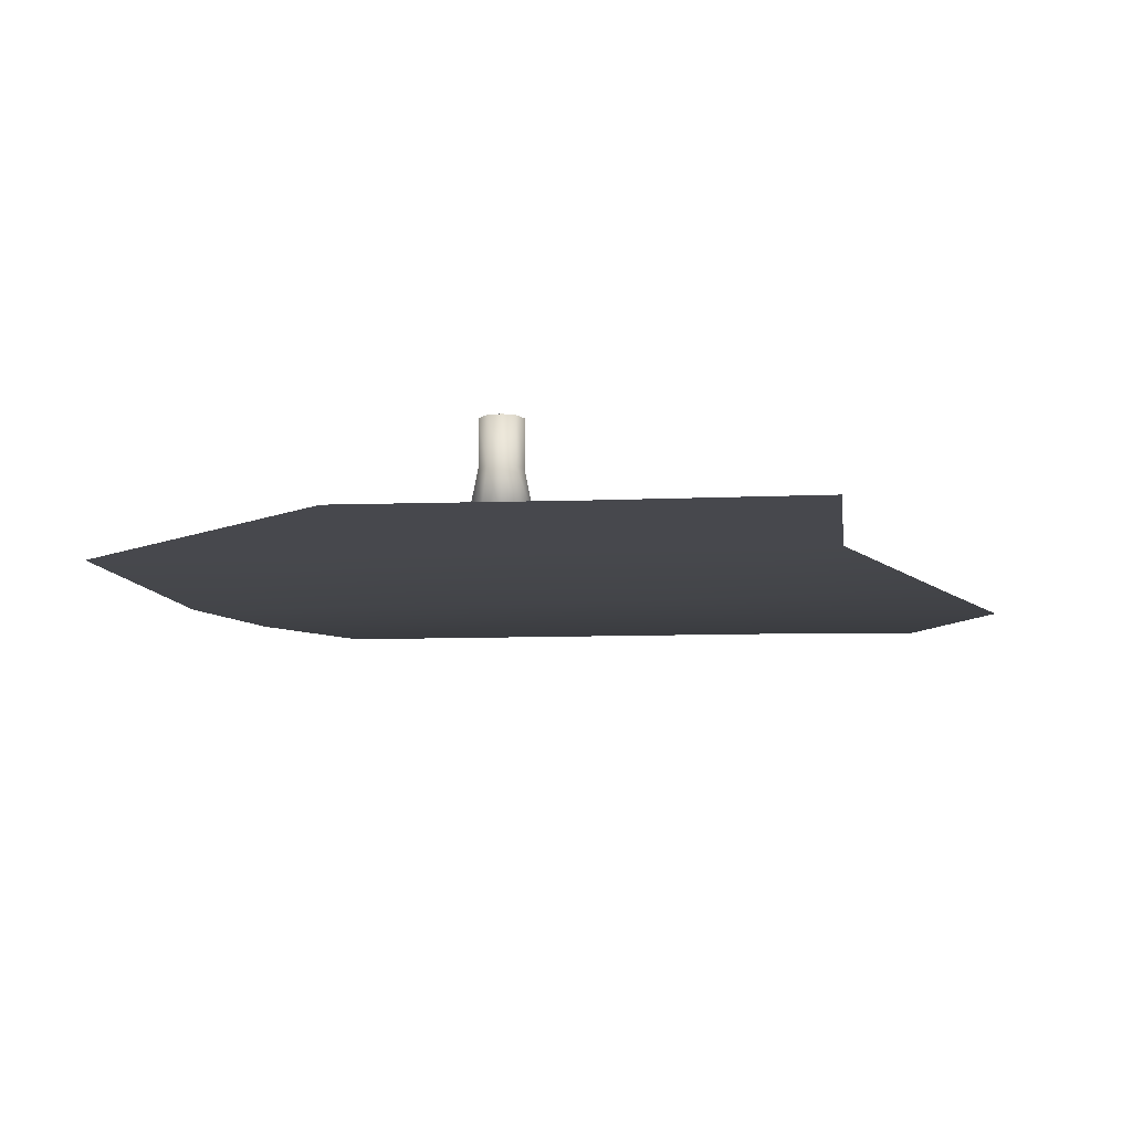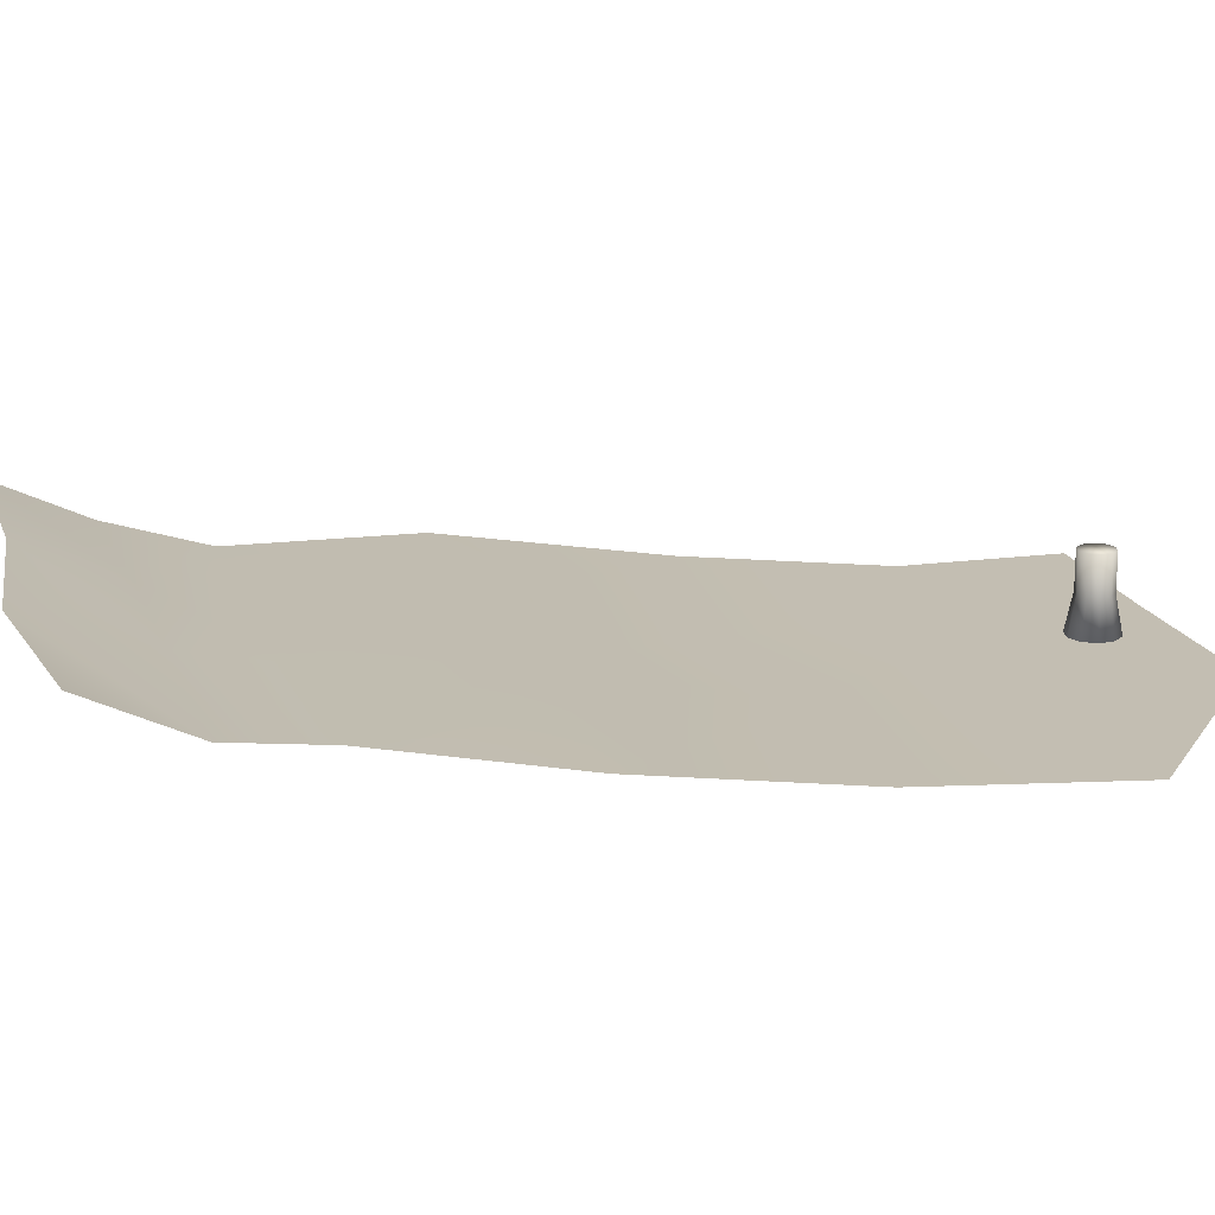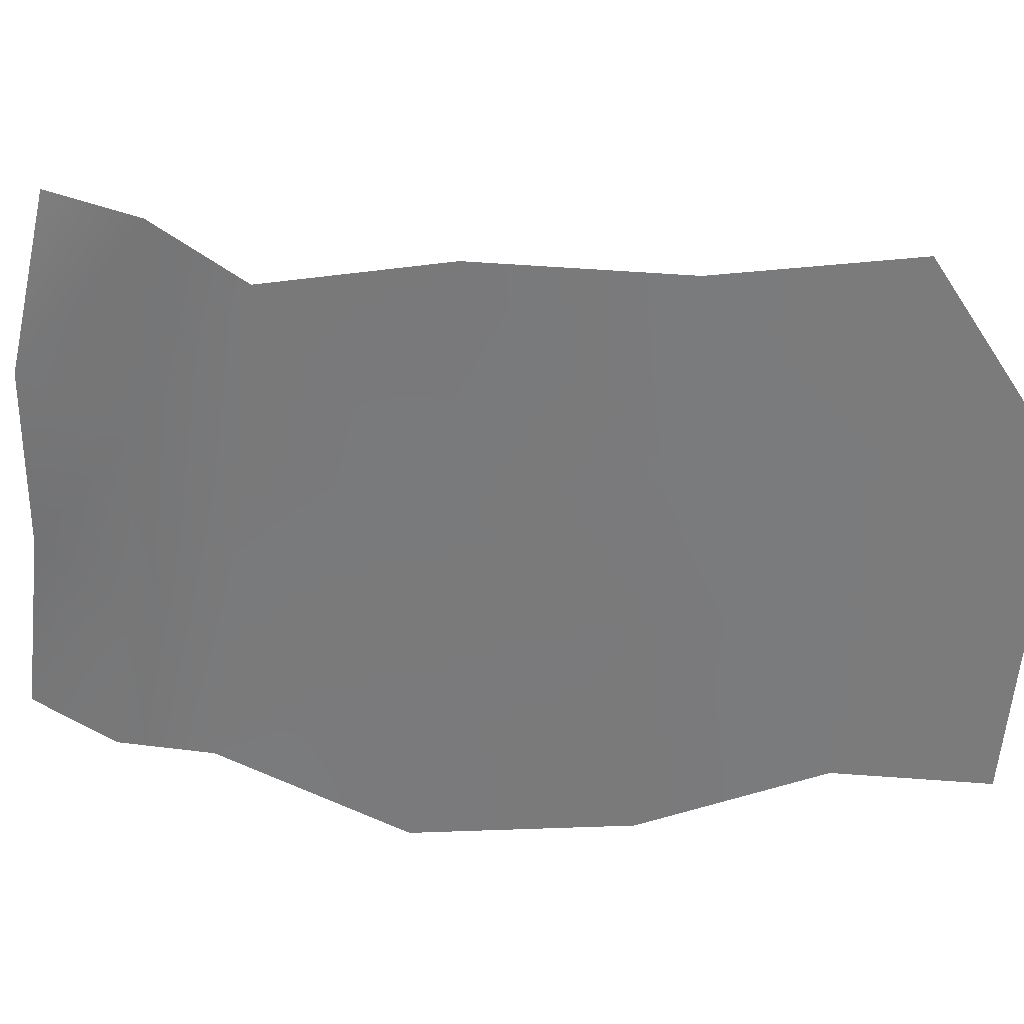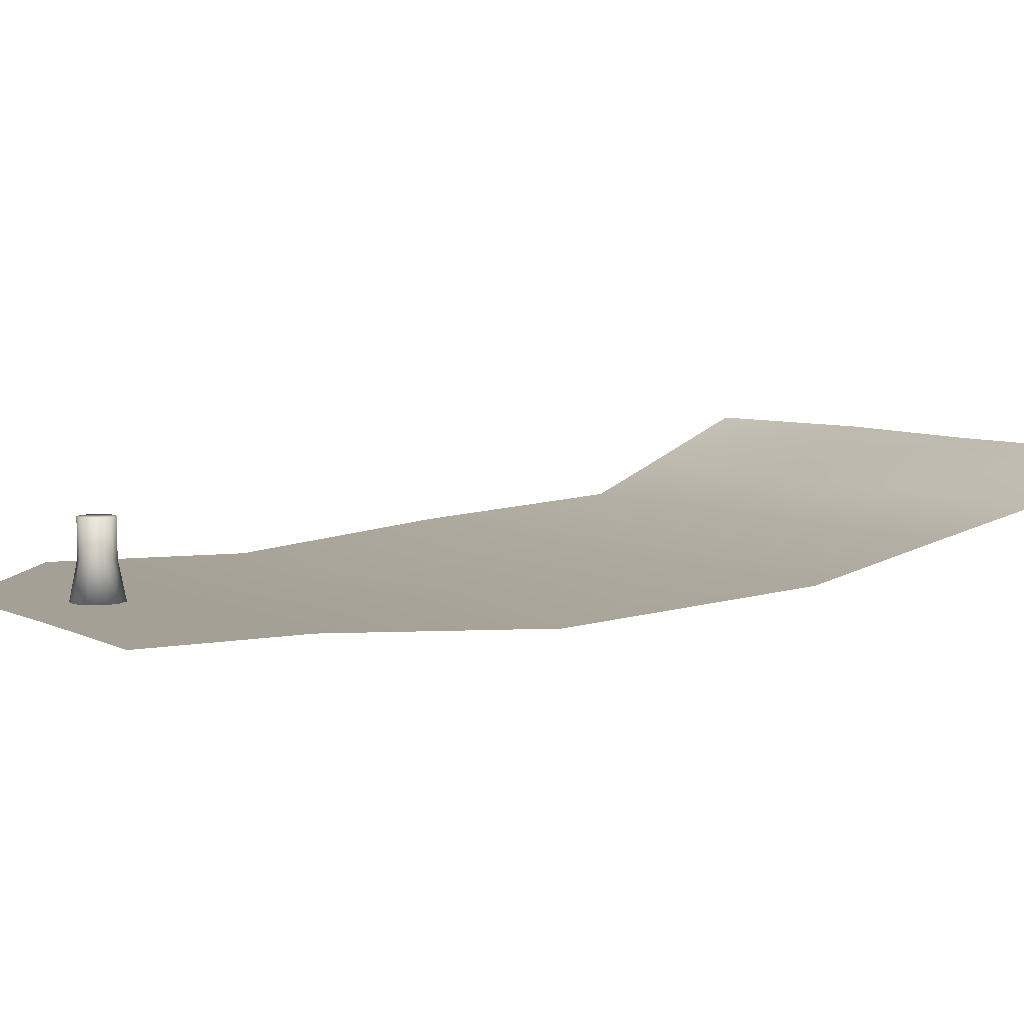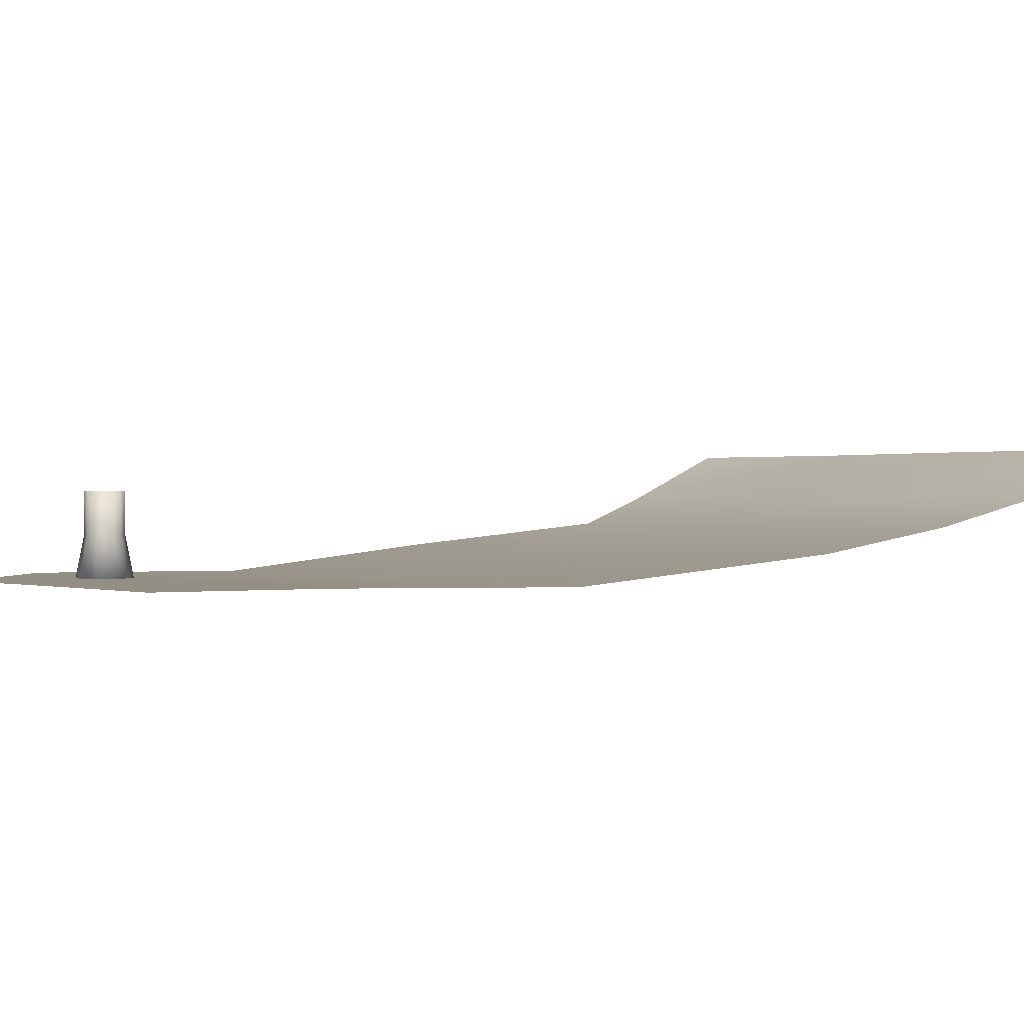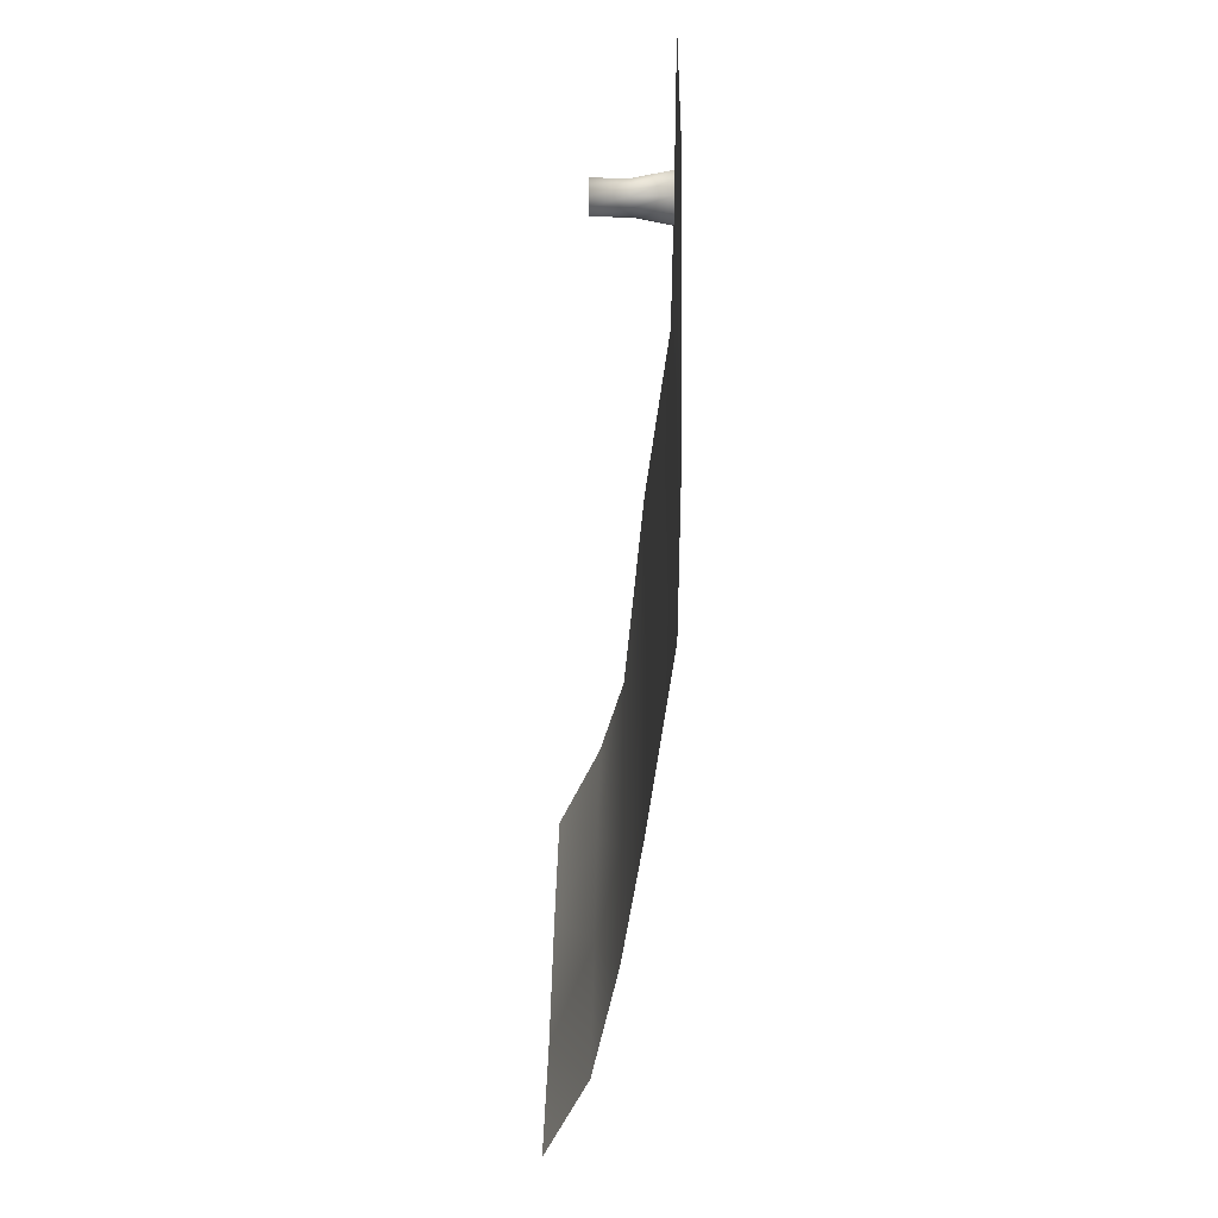
<metadata>
{"format":"obj","ext":"obj","renderer":"f3d","projection":"perspective","resolution":1024,"background":"white","views":[{"elev":-11.9,"azim":-163.7,"up":"+Z"},{"elev":17.5,"azim":85.8,"up":"+Z"},{"elev":-58.4,"azim":95.7,"up":"+Z"},{"elev":5.8,"azim":-111.3,"up":"+Z"},{"elev":0.2,"azim":-113.6,"up":"+Z"},{"elev":41.2,"azim":90.7,"up":"+Y"}]}
</metadata>
<code>
v  -0.7686 2.258 -0.2846
v  -1.54 2.113 -0.2846
v  -1.399 1.354 -0.2846
v  -0.5132 1.544 -0.2846
v  -1.62 0.4229 -0.2846
v  -0.5085 0.5862 -0.2846
v  -1.653 -0.6606 -0.1653
v  -0.7671 -0.4703 -0.1653
v  -1.162 -1.54 -0.0645
v  -0.4944 -1.367 -0.0645
v  -1.144 -2.024 0.0639
v  -0.3067 -1.813 0.0639
v  0.1176 2.448 -0.2846
v  0.3483 1.682 -0.2846
v  0.353 0.7236 -0.2846
v  0.1191 -0.28 -0.1653
v  0.3918 -1.177 -0.0645
v  0.5794 -1.622 0.0639
v  1.234 1.872 -0.2846
v  1.239 0.9141 -0.2846
v  1.349 -0.087 -0.1653
v  1.278 -0.9864 -0.0645
v  1.57 -1.412 0.0639
v  -1.005 -2.448 0.2846
v  -0.1191 -2.258 0.2846
v  0.774 -2.169 0.2846
v  1.653 -1.877 0.2846
v  -0.3465 1.965 -0.2655
v  -0.251 2.034 -0.2655
v  -0.2284 1.965 -0.2655
v  -0.31 2.077 -0.2655
v  -0.383 2.077 -0.2655
v  -0.4421 2.034 -0.2655
v  -0.4646 1.965 -0.2655
v  -0.4421 1.895 -0.2655
v  -0.383 1.852 -0.2655
v  -0.31 1.852 -0.2655
v  -0.251 1.895 -0.2655
v  -0.2796 2.013 -0.0883
v  -0.2638 1.965 -0.0883
v  -0.321 2.043 -0.0883
v  -0.3721 2.043 -0.0883
v  -0.4134 2.013 -0.0883
v  -0.4292 1.965 -0.0883
v  -0.4134 1.916 -0.0883
v  -0.3721 1.886 -0.0883
v  -0.321 1.886 -0.0883
v  -0.2796 1.916 -0.0883
v  -0.2796 2.013 0.0889
v  -0.2638 1.965 0.0889
v  -0.321 2.043 0.0889
v  -0.3721 2.043 0.0889
v  -0.4134 2.013 0.0889
v  -0.4292 1.965 0.0889
v  -0.4134 1.916 0.0889
v  -0.3721 1.886 0.0889
v  -0.321 1.886 0.0889
v  -0.2796 1.916 0.0889
v  -0.3465 1.965 0.0889
o BulletinBoard_Paper04
g BulletinBoard_Paper04
f 1 2 3 4
f 3 5 6 4
f 5 7 8 6
f 8 7 9 10
f 9 11 12 10
f 13 1 4 14
f 4 6 15 14
f 6 8 16 15
f 16 8 10 17
f 17 10 12 18
f 13 14 19
f 14 15 20 19
f 15 16 21 20
f 16 17 22 21
f 22 17 18 23
f 24 25 12 11
f 25 26 18 12
f 26 27 23 18
f 28 29 30
f 28 31 29
f 28 32 31
f 28 33 32
f 28 34 33
f 28 35 34
f 28 36 35
f 28 37 36
f 28 38 37
f 28 30 38
f 29 39 40 30
f 31 41 39 29
f 32 42 41 31
f 33 43 42 32
f 34 44 43 33
f 35 45 44 34
f 36 46 45 35
f 37 47 46 36
f 38 48 47 37
f 30 40 48 38
f 39 49 50 40
f 41 51 49 39
f 42 52 51 41
f 43 53 52 42
f 44 54 53 43
f 45 55 54 44
f 46 56 55 45
f 47 57 56 46
f 48 58 57 47
f 40 50 58 48
f 50 49 59
f 49 51 59
f 51 52 59
f 52 53 59
f 53 54 59
f 54 55 59
f 55 56 59
f 56 57 59
f 57 58 59
f 58 50 59

</code>
